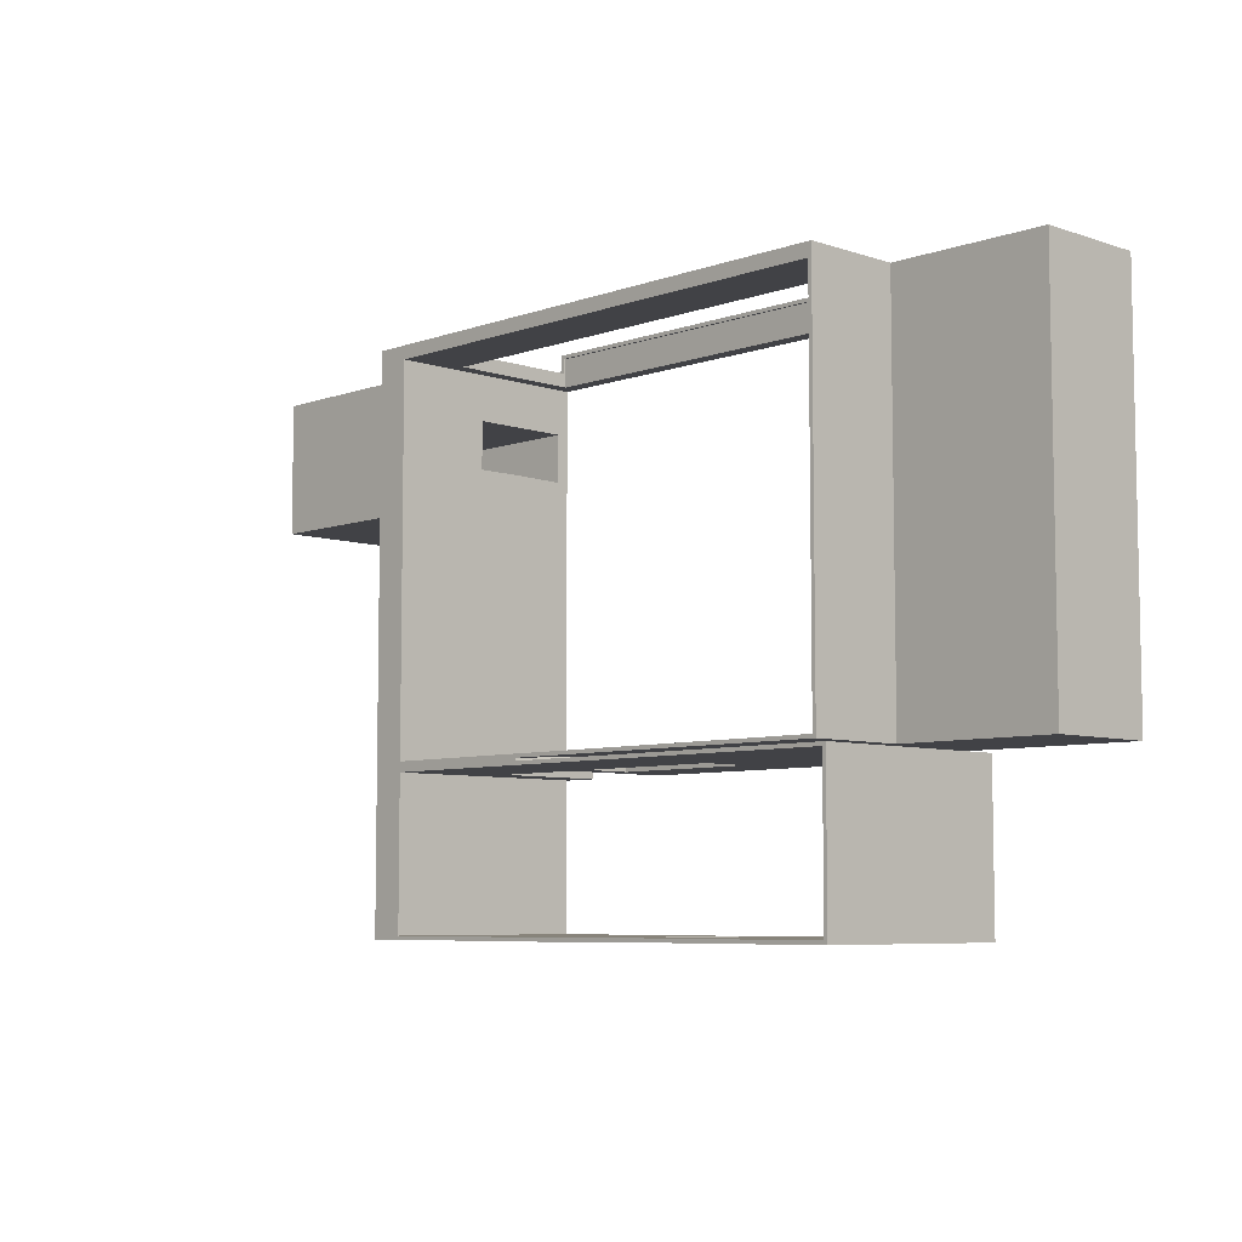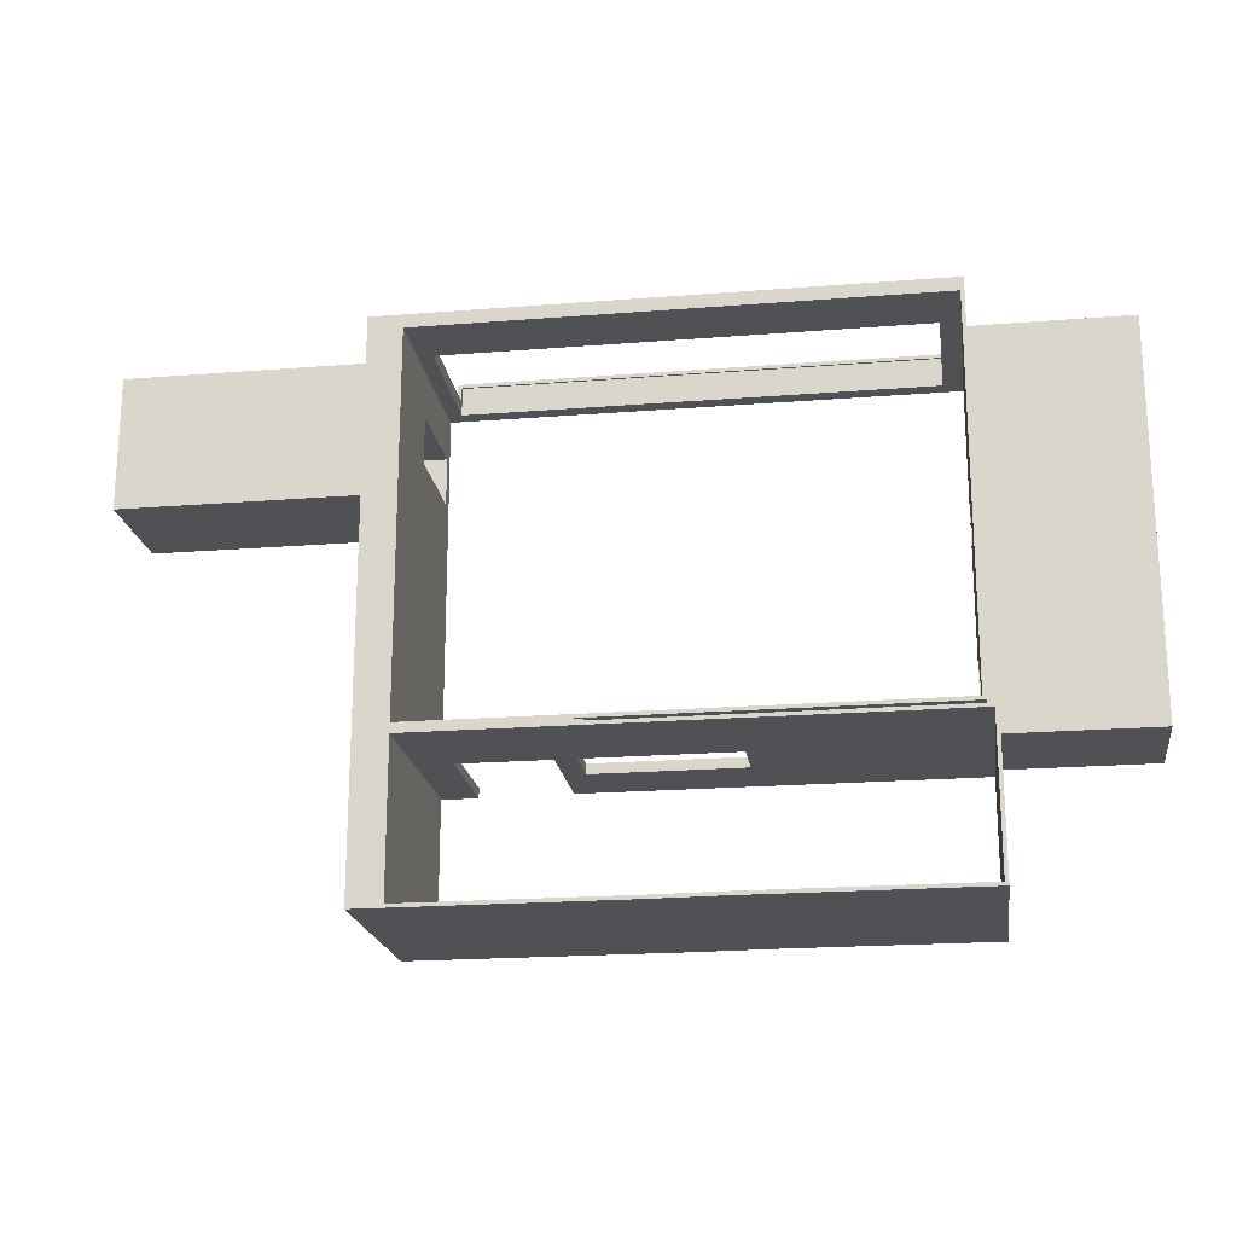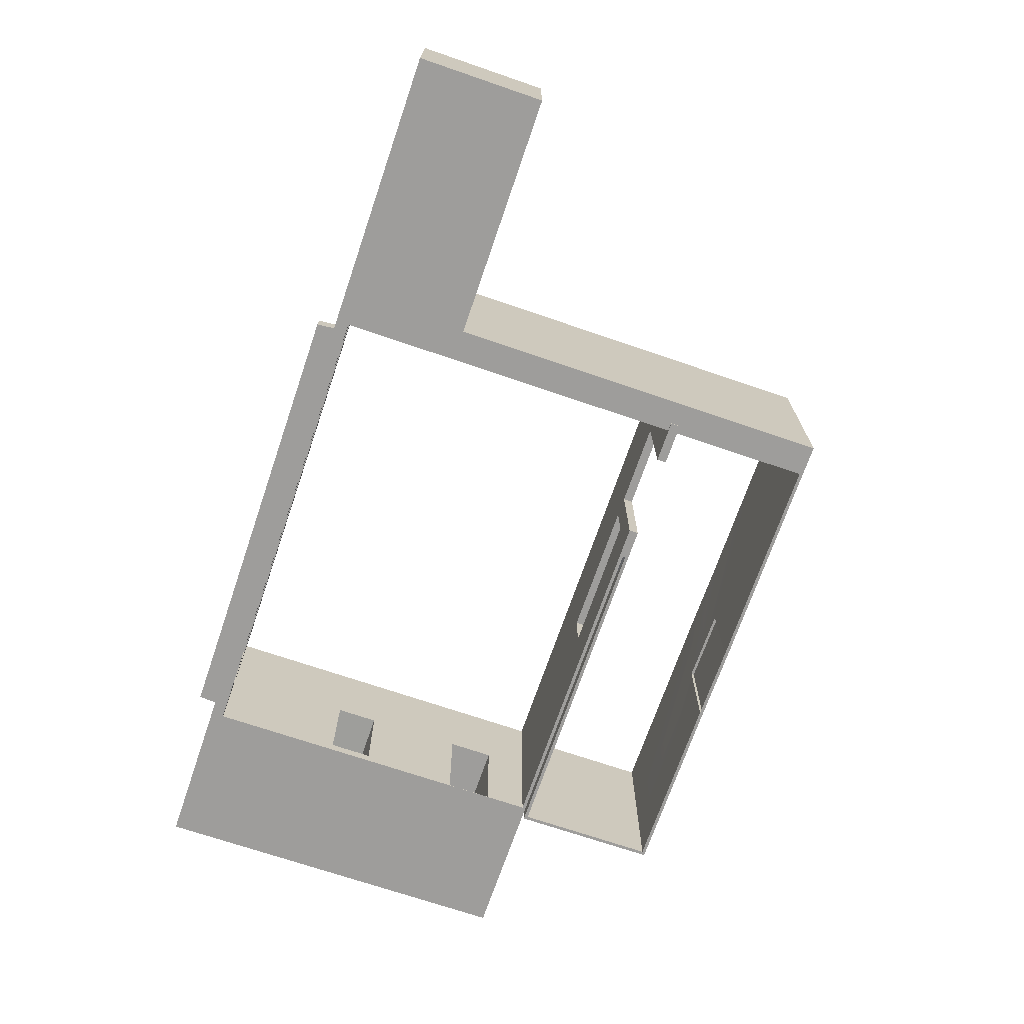
<metadata>
{"format":"obj","ext":"obj","renderer":"f3d","projection":"perspective","resolution":1024,"background":"white","views":[{"elev":-6.7,"azim":-134.2,"up":"+Z"},{"elev":-20.1,"azim":-171.7,"up":"+Z"},{"elev":-70.7,"azim":71.1,"up":"+Y"}]}
</metadata>
<code>
o Wall_Mesh
v 0.5249 -0.2542 -8.319
v 5.501 -0.2542 -8.319
v 5.501 -0.2542 -7.522
v 5.501 -0.2542 -7.355
v 5.501 -0.2542 -5.459
v 5.501 -0.2542 0.4328
v 5.501 -0.2542 3.018
v 5.198 -0.2542 3.018
v -4.741 -0.2542 3.018
v -5.153 -0.2542 3.018
v -5.153 -0.2542 -4.956
v 2.215 -0.2542 -4.956
v 2.215 -0.2542 -5.167
v -5.362 -0.2542 -5.167
v -5.362 -0.2542 -8.306
v -1.17 -0.2542 -8.306
v 0.5249 1.057 -8.319
v 5.501 1.057 -8.319
v 5.501 1.057 -7.522
v 5.501 1.057 -7.355
v 5.501 1.01 -5.585
v 5.501 1.01 0.4688
v 5.501 1.004 3.018
v 5.198 0.07236 3.018
v -4.741 0.07236 3.018
v -5.153 1.173 3.018
v -5.153 1.057 -4.956
v -0.7788 1.057 -4.956
v -0.7788 1.057 -5.167
v -5.362 1.057 -5.167
v -5.362 1.057 -8.306
v -1.17 1.057 -8.306
v 0.5249 2.097 -8.319
v 5.501 2.097 -8.319
v 5.501 2.097 -7.522
v 5.501 2.097 -7.355
v 5.501 2.829 -5.585
v 5.501 2.829 0.4688
v 5.501 2.815 3.018
v 5.198 2.882 3.018
v -4.741 2.882 3.018
v -5.153 2.097 3.018
v -5.153 2.097 -4.956
v -0.7788 2.097 -4.956
v -0.7788 2.097 -5.167
v -5.362 2.097 -5.167
v -5.362 2.097 -8.306
v -1.17 2.097 -8.306
v 0.8047 4.162 -8.319
v 5.501 4.162 -8.319
v 5.501 4.162 -7.522
v 5.501 4.162 -7.355
v 5.501 4.162 -5.459
v 5.501 4.162 0.1183
v 5.501 4.162 3.018
v 5.198 4.162 3.018
v -4.741 4.162 3.018
v -5.153 4.162 3.018
v -5.153 4.162 -4.956
v 2.215 4.162 -4.956
v 2.215 4.162 -5.167
v -5.362 4.162 -5.167
v -5.362 4.162 -8.306
v -0.5294 4.162 -8.306
v -1.17 -0.2542 -8.383
v -5.439 -0.2542 -8.383
v -5.439 -0.2542 -5.09
v 2.139 -0.2542 -5.09
v 2.139 -0.2542 -5.032
v -5.23 -0.2542 -5.032
v -5.23 -0.2542 3.304
v -4.741 -0.2542 3.304
v 5.198 -0.2542 3.304
v 6.214 -0.2542 3.304
v 6.214 -0.2542 0.4251
v 6.214 -0.2542 -5.459
v 6.214 -0.2542 -7.355
v 6.214 -0.2542 -7.522
v 6.214 -0.2542 -8.396
v 0.5245 -0.2542 -8.396
v -1.17 1.057 -8.383
v -5.439 1.057 -8.383
v -5.439 1.057 -5.09
v -1.247 1.057 -5.09
v -1.247 1.057 -5.032
v -5.23 1.057 -5.032
v -5.23 0.1553 3.304
v -4.741 0.07236 3.304
v 5.198 0.07236 3.304
v 6.214 0.1553 3.304
v 6.214 1.057 0.4251
v 6.214 1.057 -5.459
v 6.214 1.057 -7.355
v 6.214 1.057 -7.522
v 6.214 1.057 -8.396
v 0.5245 1.057 -8.396
v -1.17 2.097 -8.383
v -5.439 2.097 -8.383
v -5.439 2.097 -5.09
v -1.247 2.097 -5.09
v -1.247 2.097 -5.032
v -5.23 2.097 -5.032
v -5.23 2.097 3.304
v -4.741 2.882 3.304
v 5.198 2.882 3.304
v 6.214 2.18 3.304
v 6.214 2.18 0.4251
v 6.214 2.097 -5.459
v 6.214 2.097 -7.355
v 6.214 2.097 -7.522
v 6.214 2.097 -8.396
v 0.5245 2.097 -8.396
v -0.5298 4.162 -8.383
v -5.439 4.162 -8.383
v -5.439 4.162 -5.09
v 2.139 4.162 -5.09
v 2.139 4.162 -5.032
v -5.23 4.162 -5.032
v -5.23 4.162 3.304
v -4.741 4.162 3.304
v 5.198 4.162 3.304
v 6.214 4.162 3.304
v 6.214 4.162 0.4251
v 6.214 4.162 -5.459
v 6.214 4.162 -7.355
v 6.214 4.162 -7.522
v 6.214 4.162 -8.396
v 0.8043 4.162 -8.396
v 0.5242 -0.2542 -8.383
v 0.5242 1.057 -8.383
v 0.5242 2.097 -8.383
v -1.17 2.097 -8.369
v -1.17 1.057 -8.369
v -1.17 -0.2542 -8.369
v -4.741 0.07236 3.623
v -4.741 -0.2542 3.623
v 5.198 -0.2542 3.623
v 5.198 0.07236 3.623
v -4.85 0.07236 3.304
v -4.85 -0.2542 3.304
v -4.819 -0.2542 3.7
v 5.275 -0.2542 3.7
v 5.307 -0.2542 3.304
v 5.307 0.07236 3.304
v 5.275 0.07236 3.7
v -4.819 0.07236 3.7
v 5.198 0.1147 3.623
v -4.741 0.1147 3.623
v -4.741 0.1147 3.304
v -4.85 0.1147 3.304
v -4.819 0.1147 3.7
v 5.275 0.1147 3.7
v 5.307 0.1147 3.304
v 5.198 0.1147 3.304
v 2.382 1.057 -4.956
v 2.382 -0.2542 -4.956
v 2.382 -0.2542 -5.167
v 2.382 1.057 -5.167
v 2.382 2.097 -4.956
v 2.382 2.097 -5.167
v 2.382 4.162 -5.167
v 2.382 4.162 -4.956
v 2.827 1.057 -4.956
v 2.827 -0.2542 -4.956
v 2.827 -0.2542 -5.167
v 2.827 1.057 -5.167
v 2.827 2.097 -4.956
v 2.827 2.097 -5.167
v 3.557 4.162 -5.167
v 3.557 4.162 -4.956
v 4.748 2.097 -4.956
v 4.748 2.097 -5.167
v 5.394 4.162 -5.167
v 5.394 4.162 -4.956
v 5.698 2.097 -4.956
v 5.698 2.097 -5.167
v 5.698 4.162 -5.167
v 5.698 4.162 -4.956
v 4.748 -0.3012 -4.956
v 4.748 -0.3012 -5.167
v 5.698 -0.3012 -5.167
v 5.698 -0.3012 -4.956
v -5.153 1.173 -2.988
v -5.153 -0.2454 -2.988
v -5.153 -0.2454 -4.012
v -5.153 1.057 -4.012
v -5.153 2.088 -4.012
v -5.153 2.088 -2.988
v -8.455 1.173 -2.969
v -8.455 -0.2454 -2.969
v -8.455 -0.2454 -4.012
v -8.455 1.057 -4.012
v -8.455 2.088 -4.012
v -8.455 2.088 -2.969
v -8.558 1.057 -5.032
v -8.558 -0.2542 -5.032
v -8.558 -0.2542 3.304
v -8.558 0.1553 3.304
v -8.558 2.097 3.304
v -8.558 2.097 -5.032
v 5.501 1.023 1.062
v 5.501 0.005373 1.048
v 5.501 0.005373 2.065
v 5.501 1.02 2.065
v 5.501 2.1 2.065
v 5.501 2.108 1.062
v 11.71 1.023 1.062
v 11.71 0.005373 1.048
v 11.71 0.005373 2.065
v 11.71 1.02 2.065
v 11.71 2.1 2.065
v 11.71 2.108 1.062
v 11.82 0.1553 3.304
v 11.82 -0.2542 3.304
v 11.82 -0.2542 0.4251
v 11.82 1.057 0.4251
v 11.82 2.18 0.4251
v 11.82 2.18 3.304
v 5.501 -0.2542 0.2612
v 5.501 1.01 0.2653
v -5.153 -0.2542 -0.842
v 5.501 2.829 0.2712
v -5.153 2.097 -0.8343
v 5.501 3.571 0.2736
v 5.501 4.162 0.2756
v -5.153 4.162 -0.8276
v -5.23 -0.2542 -0.8499
v -8.558 0.6418 -1.192
v 11.82 0.9027 0.919
v 6.214 -0.2542 0.335
v 6.214 1.057 0.3393
v -5.23 2.097 -0.8422
v 6.214 2.179 0.3429
v -5.23 4.162 -0.8355
v 6.214 4.162 0.3494
v 6.203 -0.2542 0.3339
v 6.205 4.162 0.3484
v -5.153 1.173 -0.8373
v -5.153 -0.2486 -0.8419
v -5.153 2.091 -0.8343
v -8.558 -0.2542 -1.194
v -8.558 2.097 -1.187
v 11.82 -0.2542 0.9152
v 11.82 2.18 0.9231
v 7.084 -0.2542 0.4251
v 7.043 1.057 0.4251
v 7.008 2.18 0.4251
v 5.501 -0.2542 -1.409
v -5.153 -0.2542 0.1906
v 5.501 2.829 -1.413
v 5.501 4.162 -1.415
v -8.558 0.437 0.7007
v 6.214 1.057 -1.518
v -5.23 2.097 0.1987
v 6.214 2.153 -1.519
v -5.23 4.162 0.1957
v 6.214 4.162 -1.522
v 5.982 4.162 -1.487
v -5.153 1.173 0.1885
v -5.153 -0.2501 0.1906
v -5.153 2.093 0.1872
v -8.558 2.097 0.6983
v 5.501 1.01 -1.411
v -5.153 2.097 0.1872
v -5.153 4.162 0.1842
v -5.23 -0.2542 0.2021
v 6.214 -0.2542 -1.516
v 5.983 -0.2542 -1.481
v -8.558 -0.2542 0.7017
v -5.153 0.0271 3.018
v -4.786 0.1913 3.018
v -5.153 0.0506 -4.956
v -2.902 1.057 -4.956
v -5.362 -0.04225 -5.167
v -2.903 1.057 -5.167
v -5.362 -0.03299 -8.306
v -2.924 1.057 -8.306
v -4.741 0.2112 3.018
v 1.23 2.882 3.018
v -0.7788 1.832 -4.956
v -0.7788 1.832 -5.167
v -1.17 1.842 -8.306
v -0.6003 2.097 -8.31
v 4.018 4.162 -8.319
v 0.5974 2.632 -8.319
v 4.093 4.162 3.018
v -5.439 -0.06696 -8.383
v -2.925 1.057 -8.383
v -5.439 -0.07667 -5.09
v -2.903 1.057 -5.09
v -5.23 0.01663 -5.032
v -2.902 1.057 -5.032
v -5.23 -0.007943 3.304
v -4.965 0.1104 3.304
v -1.17 1.842 -8.383
v -1.247 1.798 -5.09
v -1.247 1.798 -5.032
v -4.741 0.2104 3.304
v 1.232 2.882 3.304
v -0.6008 2.097 -8.387
v 4.094 4.162 3.304
v 0.597 2.632 -8.396
v 4.017 4.162 -8.396
v -0.6007 2.097 -8.374
v -1.17 1.842 -8.369
v 2.382 3.421 -5.167
v 2.382 3.42 -4.956
v -0.5781 2.097 -4.956
v -0.5795 2.097 -5.167
v 3.466 3.906 -5.167
v 3.466 3.905 -4.956
v 4.039 4.162 -5.167
v 4.04 4.162 -4.956
v -5.153 0.0448 -2.988
v -5.153 0.04782 -4.012
v -5.802 -0.2454 -2.985
v -5.809 -0.2454 -4.012
v -5.835 -0.2542 -5.032
v -5.78 -0.2542 3.304
v -5.153 -0.03716 -0.841
v -5.808 -0.2542 -0.9098
v -5.153 -0.0402 0.1902
v -5.8 -0.2542 0.2877
v -5.153 1.173 -0.8001
v -5.153 2.054 -0.7973
v -5.153 2.055 0.1501
v -5.153 1.173 0.1514
v -5.153 -0.002896 0.1529
v -5.153 -7.6e-05 -0.8037
v -8.064 1.173 -0.8001
v -8.064 2.054 -0.7973
v -8.064 2.055 0.1501
v -8.064 1.173 0.1514
v -8.064 0.07273 0.1529
v -8.064 0.07555 -0.8037
g Wall_Mesh_Wall_
f 1 17 130
f 130 129 1
f 17 33 131
f 131 130 17
f 283 304 131
f 131 33 283
f 282 305 132
f 132 48 282
f 32 16 134
f 134 133 32
f 16 1 129
f 129 134 16
f 38 222 220
f 220 22 38
f 139 140 141
f 141 146 139
f 72 73 137
f 137 136 72
f 143 144 145
f 145 142 143
f 89 88 135
f 135 138 89
f 88 72 140
f 140 139 88
f 72 136 141
f 141 140 72
f 136 137 142
f 142 141 136
f 137 73 143
f 143 142 137
f 73 89 144
f 144 143 73
f 154 147 152
f 152 153 154
f 147 148 151
f 151 152 147
f 148 149 150
f 150 151 148
f 138 135 148
f 148 147 138
f 135 88 149
f 149 148 135
f 88 139 150
f 150 149 88
f 139 146 151
f 151 150 139
f 146 145 152
f 152 151 146
f 145 144 153
f 153 152 145
f 144 89 154
f 154 153 144
f 89 138 147
f 147 154 89
f 28 12 156
f 156 155 28
f 12 13 157
f 157 156 12
f 13 29 158
f 158 157 13
f 29 28 155
f 155 158 29
f 45 309 308
f 308 44 45
f 45 61 161
f 45 161 306
f 45 306 309
f 61 60 162
f 162 161 61
f 308 307 162
f 44 308 162
f 60 44 162
f 155 156 164
f 164 163 155
f 156 157 165
f 165 164 156
f 157 158 166
f 166 165 157
f 306 310 168
f 168 160 306
f 161 162 170
f 170 169 161
f 162 307 311
f 311 170 162
f 167 168 172
f 172 171 167
f 310 312 173
f 168 310 173
f 168 173 172
f 170 313 312
f 312 169 170
f 170 311 313
f 179 180 181
f 181 182 179
f 172 173 177
f 177 176 172
f 173 174 178
f 178 177 173
f 174 171 175
f 175 178 174
f 171 172 180
f 180 179 171
f 172 176 181
f 181 180 172
f 176 175 182
f 182 181 176
f 175 171 179
f 179 182 175
f 270 322 259
f 259 26 270
f 10 249 260
f 272 315 185
f 185 11 272
f 27 43 187
f 187 186 27
f 223 240 188
f 43 223 188
f 43 188 187
f 26 259 261
f 261 42 26
f 314 316 190
f 183 314 190
f 183 190 189
f 185 317 316
f 316 184 185
f 185 315 317
f 186 187 193
f 193 192 186
f 187 188 194
f 194 193 187
f 188 183 189
f 189 194 188
f 291 318 196
f 86 291 196
f 86 196 195
f 70 227 321
f 321 318 70
f 71 293 319
f 87 103 199
f 199 198 87
f 103 254 262
f 262 199 103
f 102 86 195
f 195 200 102
f 22 6 202
f 202 201 22
f 6 7 203
f 203 202 6
f 7 23 204
f 204 203 7
f 23 39 205
f 205 204 23
f 39 38 206
f 206 205 39
f 38 22 201
f 201 206 38
f 201 202 208
f 208 207 201
f 202 203 209
f 209 208 202
f 203 204 210
f 210 209 203
f 204 205 211
f 211 210 204
f 205 206 212
f 212 211 205
f 206 201 207
f 207 212 206
f 90 74 214
f 214 213 90
f 245 243 214
f 75 245 214
f 74 75 214
f 75 91 246
f 246 245 75
f 91 107 247
f 247 246 91
f 107 106 218
f 107 218 244
f 107 244 247
f 106 90 213
f 213 218 106
f 250 263 220
f 220 222 250
f 184 314 320
f 320 239 184
f 11 185 184
f 11 184 239
f 221 11 239
f 223 264 261
f 261 240 223
f 183 188 240
f 240 238 183
f 266 323 321
f 321 227 266
f 102 200 242
f 242 232 102
f 245 215 243
f 216 215 245
f 245 246 216
f 217 216 246
f 246 247 217
f 244 217 247
f 239 320 322
f 322 260 239
f 239 260 249
f 249 221 239
f 330 331 332
f 332 333 330
f 254 232 242
f 242 262 254
f 37 21 263
f 263 250 37
f 264 42 261
f 71 319 323
f 323 266 71
f 48 132 304
f 304 283 48
f 32 133 305
f 305 282 32
f 160 159 308
f 308 309 160
f 306 160 309
f 308 159 307
f 161 169 310
f 310 306 161
f 307 159 167
f 167 311 307
f 310 169 312
f 174 173 312
f 312 313 174
f 171 174 313
f 167 171 313
f 311 167 313
f 10 260 322
f 322 270 10
f 27 186 315
f 315 272 27
f 314 184 316
f 191 190 316
f 316 317 191
f 192 191 317
f 186 192 317
f 315 186 317
f 291 70 318
f 241 196 318
f 318 321 241
f 198 197 319
f 87 198 319
f 293 87 319
f 183 238 320
f 320 314 183
f 323 269 241
f 241 321 323
f 330 333 334
f 334 335 330
f 319 197 269
f 269 323 319
f 238 240 325
f 325 324 238
f 240 261 326
f 326 325 240
f 261 259 327
f 327 326 261
f 259 322 328
f 328 327 259
f 322 320 329
f 329 328 322
f 320 238 324
f 324 329 320
f 324 325 331
f 331 330 324
f 325 326 332
f 332 331 325
f 326 327 333
f 333 332 326
f 327 328 334
f 334 333 327
f 328 329 335
f 335 334 328
f 329 324 330
f 330 335 329
f 18 17 1
f 1 2 18
f 19 18 2
f 2 3 19
f 20 19 3
f 3 4 20
f 21 20 4
f 4 5 21
f 5 248 263
f 263 21 5
f 207 208 209
f 209 210 207
f 24 23 7
f 7 8 24
f 25 24 8
f 8 9 25
f 270 271 25
f 10 270 25
f 9 10 25
f 192 189 190
f 190 191 192
f 11 12 28
f 28 273 272
f 11 28 272
f 166 163 164
f 164 165 166
f 14 274 275
f 14 275 29
f 13 14 29
f 15 276 274
f 274 14 15
f 15 16 32
f 32 277 276
f 15 32 276
f 130 133 134
f 134 129 130
f 34 33 17
f 17 18 34
f 35 34 18
f 18 19 35
f 36 35 19
f 19 20 36
f 37 36 20
f 20 21 37
f 211 212 207
f 207 210 211
f 40 39 23
f 23 24 40
f 25 271 278
f 193 194 189
f 189 192 193
f 273 280 44
f 27 273 44
f 27 44 43
f 29 281 280
f 280 28 29
f 29 275 281
f 47 46 30
f 30 31 47
f 277 282 48
f 31 277 48
f 31 48 47
f 133 130 131
f 133 131 304
f 133 304 305
f 33 34 50
f 33 50 284
f 33 284 285
f 51 50 34
f 34 35 51
f 52 51 35
f 35 36 52
f 52 36 37
f 37 53 52
f 250 251 53
f 53 37 250
f 38 39 55
f 55 225 224
f 38 55 224
f 56 55 39
f 39 40 56
f 40 279 286
f 286 56 40
f 58 57 41
f 41 42 58
f 264 265 58
f 58 42 264
f 60 59 43
f 43 44 60
f 177 178 175
f 175 176 177
f 62 61 45
f 45 46 62
f 63 62 46
f 46 47 63
f 64 63 47
f 47 48 64
f 283 285 49
f 48 283 49
f 48 49 64
f 66 287 288
f 66 288 81
f 65 66 81
f 67 289 287
f 287 66 67
f 67 68 84
f 84 290 289
f 67 84 289
f 85 84 68
f 68 69 85
f 70 291 292
f 70 292 85
f 69 70 85
f 196 241 228
f 228 195 196
f 71 72 88
f 88 294 293
f 71 88 293
f 145 146 141
f 141 142 145
f 90 89 73
f 73 74 90
f 243 229 213
f 213 214 243
f 230 231 91
f 91 75 230
f 93 92 76
f 76 77 93
f 94 93 77
f 77 78 94
f 95 94 78
f 78 79 95
f 96 95 79
f 79 80 96
f 81 96 80
f 80 65 81
f 81 288 295
f 99 98 82
f 82 83 99
f 290 296 100
f 83 290 100
f 83 100 99
f 85 297 296
f 296 84 85
f 85 292 297
f 195 228 242
f 242 200 195
f 294 298 104
f 87 294 104
f 87 104 103
f 106 105 89
f 89 90 106
f 229 244 218
f 218 213 229
f 231 233 107
f 107 91 231
f 109 108 92
f 92 93 109
f 110 109 93
f 93 94 110
f 111 110 94
f 94 95 111
f 112 111 95
f 95 96 112
f 81 295 300
f 81 300 112
f 96 81 112
f 114 113 97
f 97 98 114
f 115 114 98
f 98 99 115
f 116 115 99
f 99 100 116
f 117 116 100
f 100 101 117
f 118 117 101
f 101 102 118
f 232 234 118
f 118 102 232
f 120 119 103
f 103 104 120
f 299 301 120
f 120 104 299
f 122 121 105
f 105 106 122
f 123 122 106
f 106 107 123
f 233 235 123
f 123 107 233
f 125 124 108
f 108 109 125
f 126 125 109
f 109 110 126
f 127 126 110
f 110 111 127
f 112 302 303
f 112 303 127
f 111 112 127
f 112 300 302
f 249 266 227
f 227 221 249
f 237 123 235
f 278 298 88
f 88 25 278
f 279 299 104
f 104 41 279
f 40 24 89
f 89 105 40
f 24 25 88
f 88 89 24
f 155 163 167
f 167 159 155
f 163 166 168
f 168 167 163
f 166 158 160
f 160 168 166
f 158 155 159
f 159 160 158
f 6 22 220
f 220 219 6
f 222 38 224
f 225 54 224
f 43 59 226
f 226 223 43
f 241 269 252
f 252 228 241
f 215 216 229
f 229 243 215
f 267 253 231
f 231 230 267
f 228 252 262
f 262 242 228
f 216 217 244
f 244 229 216
f 231 253 255
f 255 233 231
f 254 256 234
f 234 232 254
f 233 255 257
f 257 235 233
f 230 75 236
f 248 268 236
f 236 219 248
f 256 265 226
f 226 234 256
f 268 267 230
f 230 236 268
f 237 258 251
f 237 251 54
f 237 54 225
f 62 63 114
f 62 114 115
f 61 62 115
f 61 115 116
f 60 61 116
f 60 116 117
f 59 60 117
f 59 117 118
f 226 59 118
f 226 118 234
f 219 220 263
f 263 248 219
f 222 224 54
f 222 54 251
f 250 222 251
f 223 226 265
f 265 264 223
f 249 10 71
f 71 266 249
f 269 197 198
f 198 252 269
f 76 92 253
f 253 267 76
f 252 198 199
f 199 262 252
f 92 108 255
f 255 253 92
f 103 119 256
f 256 254 103
f 255 108 124
f 124 257 255
f 248 5 268
f 256 119 58
f 58 265 256
f 268 5 4
f 268 4 3
f 268 3 2
f 268 2 79
f 79 78 77
f 268 79 77
f 268 77 76
f 268 76 267
f 258 53 251
f 258 237 235
f 235 257 258
f 270 26 271
f 273 27 272
f 274 30 275
f 31 30 274
f 274 276 31
f 277 31 276
f 26 42 41
f 26 41 278
f 271 26 278
f 273 28 280
f 45 44 280
f 280 281 45
f 46 45 281
f 30 46 281
f 275 30 281
f 277 32 282
f 304 132 305
f 284 49 285
f 279 41 57
f 57 286 279
f 283 33 285
f 287 82 288
f 83 82 287
f 287 289 83
f 290 83 289
f 291 86 292
f 294 87 293
f 98 97 295
f 82 98 295
f 288 82 295
f 290 84 296
f 101 100 296
f 296 297 101
f 102 101 297
f 86 102 297
f 292 86 297
f 294 88 298
f 295 97 300
f 105 121 301
f 301 299 105
f 302 128 303
f 113 128 302
f 97 113 302
f 300 97 302
f 41 104 298
f 298 278 41
f 40 105 299
f 299 279 40
f 284 50 127
f 127 303 284
f 301 121 122
f 301 122 55
f 301 55 56
f 301 56 286
f 63 64 49
f 49 284 303
f 63 49 303
f 303 128 113
f 63 303 113
f 63 113 114
f 52 53 258
f 51 52 258
f 50 51 258
f 258 257 124
f 258 124 125
f 50 258 125
f 125 126 127
f 50 125 127
f 122 123 237
f 237 225 55
f 122 237 55
f 119 120 301
f 301 286 57
f 119 301 57
f 119 57 58
f 6 219 236
f 7 6 236
f 236 75 74
f 7 236 74
f 8 7 74
f 9 8 74
f 74 73 72
f 74 72 71
f 9 74 71
f 10 9 71
f 11 221 227
f 227 70 11
f 1 16 15
f 1 15 66
f 2 1 66
f 2 66 65
f 65 80 79
f 2 65 79
f 12 11 70
f 12 70 69
f 13 12 69
f 13 69 68
f 14 13 68
f 14 68 67
f 15 14 67
f 15 67 66

</code>
